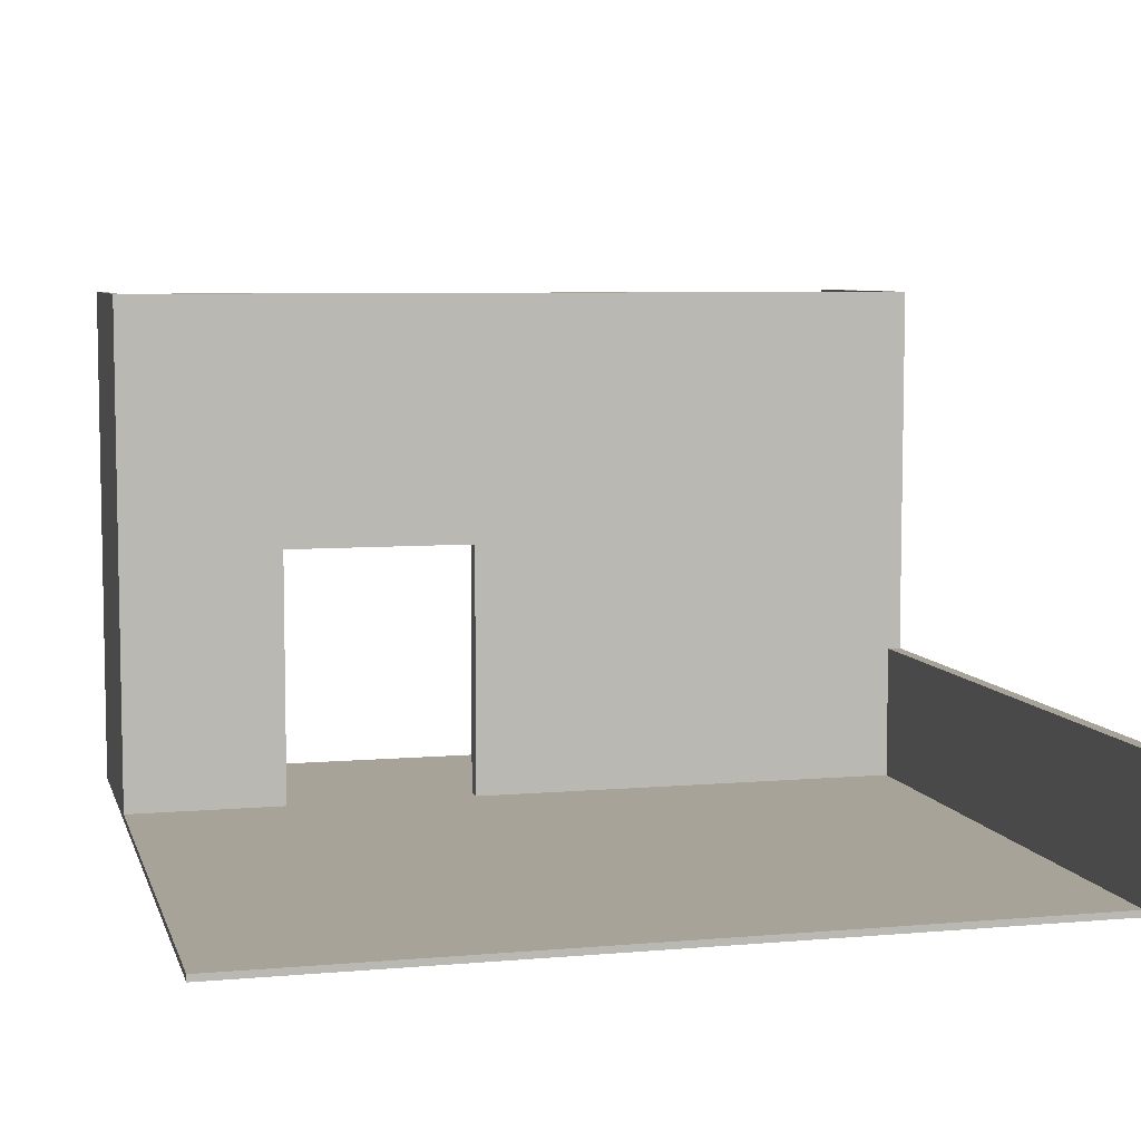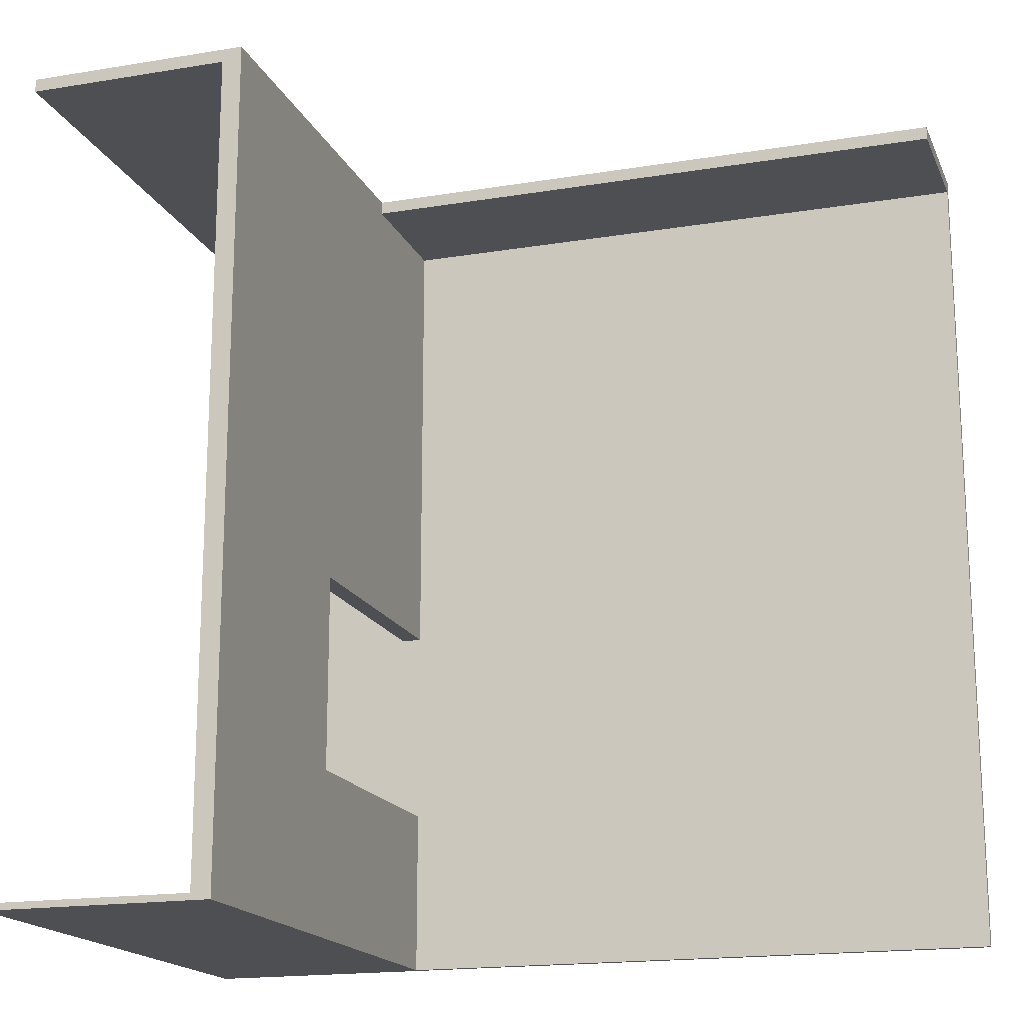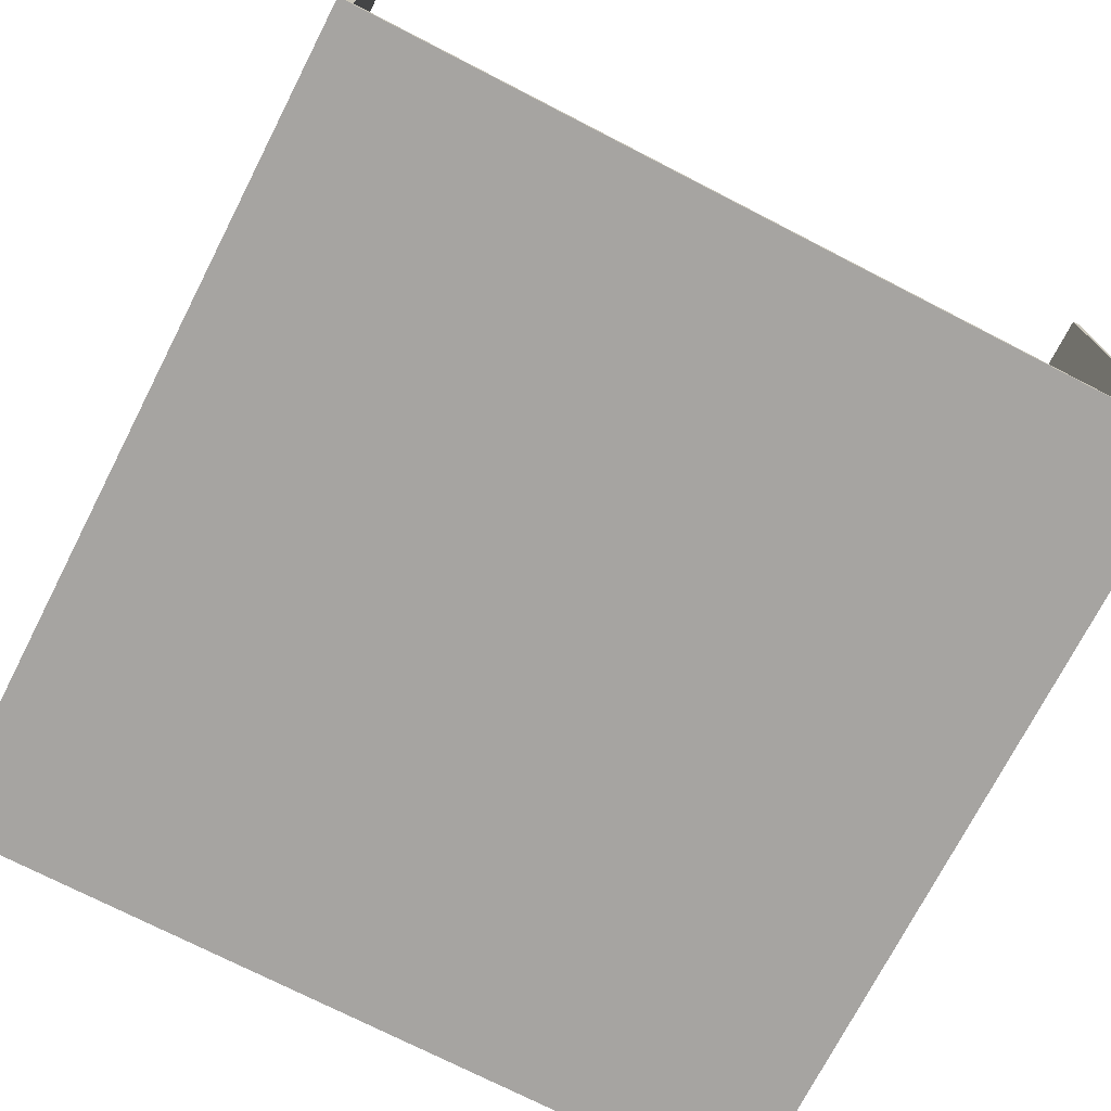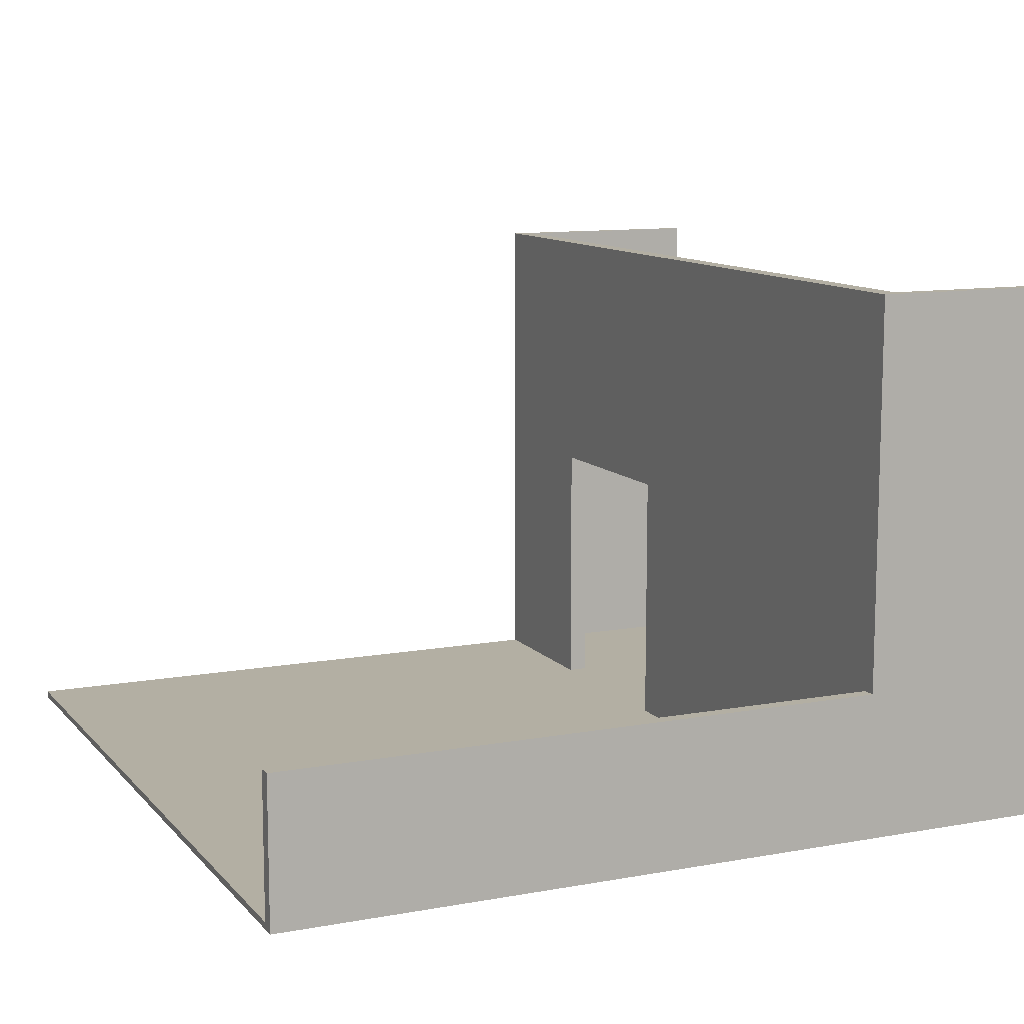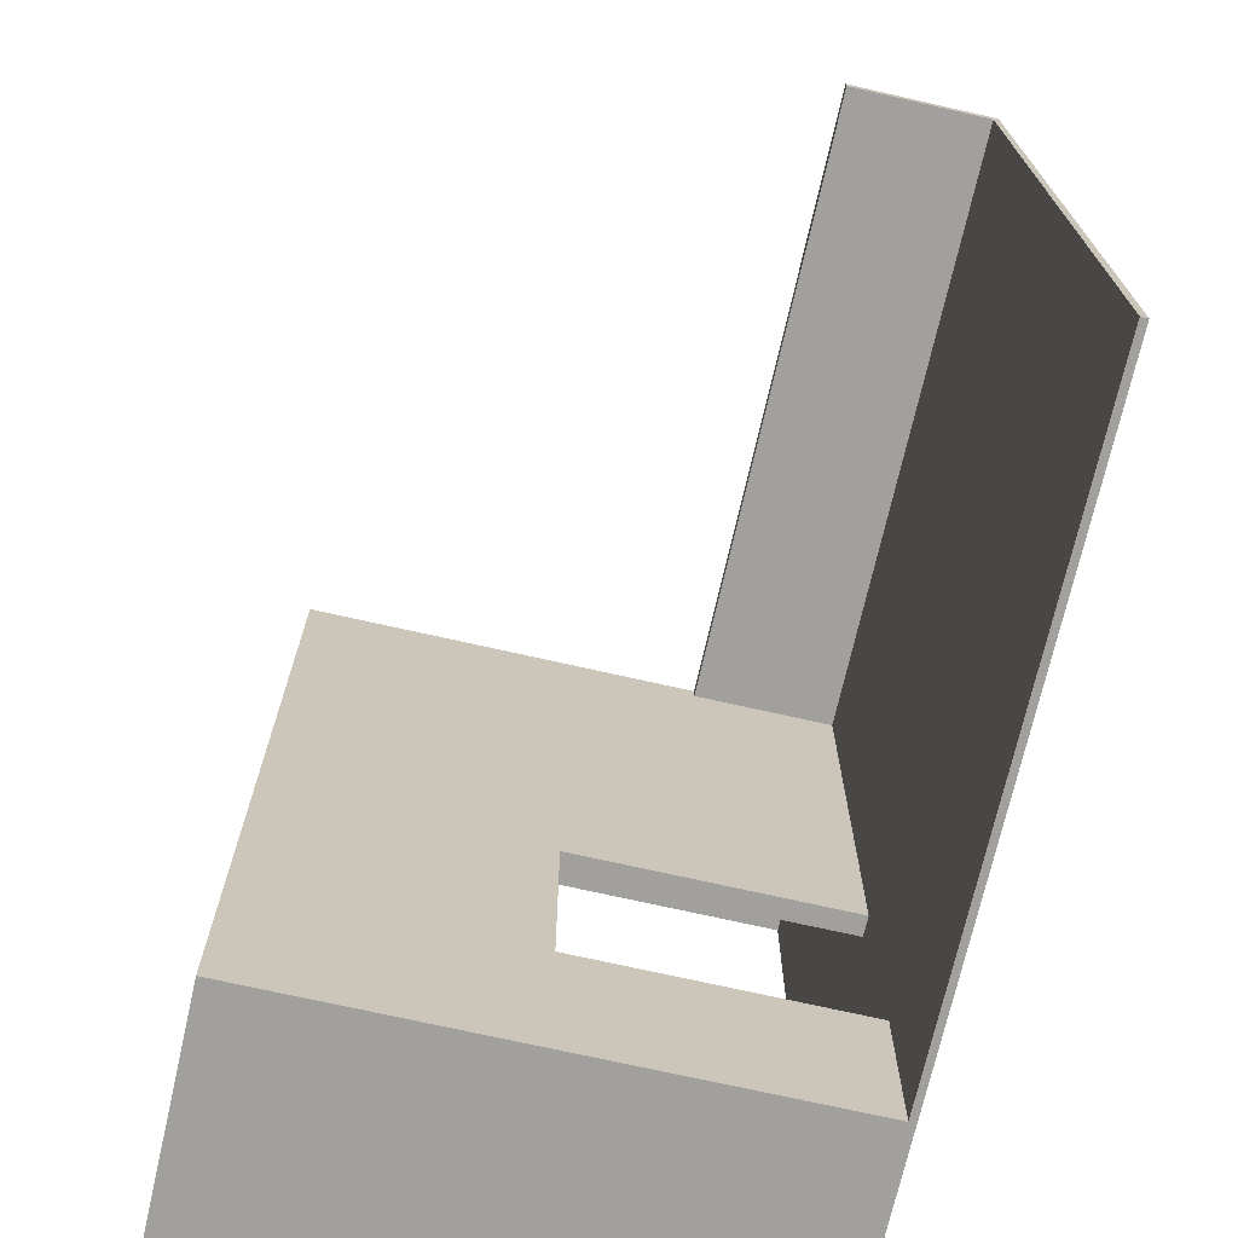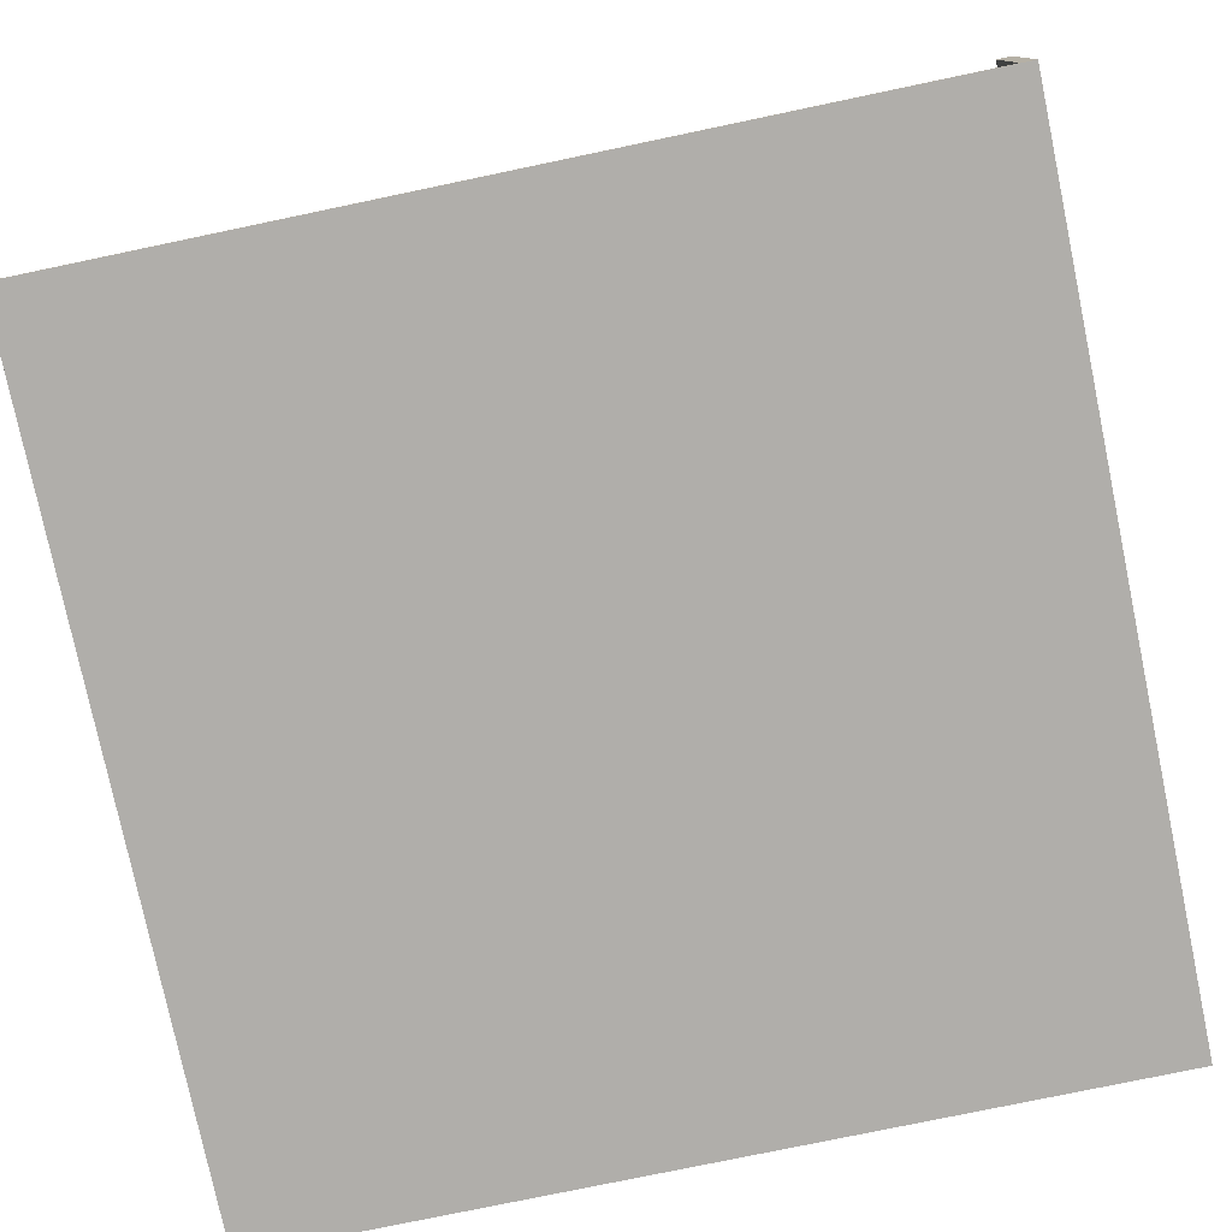
<metadata>
{"format":"obj","ext":"obj","renderer":"f3d","projection":"perspective","resolution":1024,"background":"white","views":[{"elev":6.8,"azim":-104.3,"up":"+Y"},{"elev":-17.5,"azim":-161.9,"up":"+Z"},{"elev":-73.5,"azim":62.8,"up":"+Y"},{"elev":11.1,"azim":-24.2,"up":"+Y"},{"elev":-71.6,"azim":-102.8,"up":"+Z"},{"elev":-77.7,"azim":-78.2,"up":"+Y"}]}
</metadata>
<code>
g 4x2 second-1
v -63 0 63
v -63 0 62
v -63 0 -63
v -63 1 63
v -63 1 62
v -63 1 61
v -63 1 -63
v -63 22 63
v -63 22 61
v 29 1 61
v 29 1 -8
v 29 1 -38
v 29 1 -63
v 29 22 63
v 29 22 61
v 29 41 -8
v 29 41 -38
v 29 80 63
v 29 80 -63
v 32 1 61
v 32 1 -8
v 32 1 -38
v 32 1 -62
v 32 41 -8
v 32 41 -38
v 32 80 61
v 32 80 -62
v 63 0 63
v 63 0 62
v 63 0 -63
v 63 1 61
v 63 1 -62
v 63 80 63
v 63 80 62
v 63 80 61
v 63 80 -62
v 63 80 -63
v -63 0 63
v -63 1 63
v -63 22 63
v 29 22 63
v 29 80 63
v 30 1 63
v 30 22 63
v 63 0 63
v 63 80 63
v 29 1 -38
v 29 41 -38
v 30 1 -38
v 30 41 -38
v 32 1 -38
v 32 41 -38
v 32 1 -62
v 32 80 -62
v 63 1 -62
v 63 80 -62
v -63 1 61
v -63 22 61
v 29 1 61
v 29 22 61
v 32 1 61
v 32 80 61
v 63 1 61
v 63 80 61
v 29 1 -8
v 29 41 -8
v 30 1 -8
v 30 41 -8
v 32 1 -8
v 32 41 -8
v -63 0 -63
v -63 1 -63
v 29 1 -63
v 29 80 -63
v 30 1 -63
v 30 80 -63
v 63 0 -63
v 63 80 -63
v -63 0 63
v 63 0 63
v -63 0 62
v 63 0 62
v -63 0 -63
v 63 0 -63
v 29 41 -8
v 30 41 -8
v 32 41 -8
v 29 41 -38
v 30 41 -38
v 32 41 -38
v -63 1 61
v 29 1 61
v 32 1 61
v 63 1 61
v 29 1 -8
v 30 1 -8
v 32 1 -8
v 29 1 -38
v 30 1 -38
v 32 1 -38
v 32 1 -62
v 63 1 -62
v -63 1 -63
v 29 1 -63
v -63 22 63
v 29 22 63
v -63 22 61
v 29 22 61
v 29 80 63
v 63 80 63
v 30 80 62
v 63 80 62
v 32 80 61
v 63 80 61
v 32 80 -62
v 63 80 -62
v 29 80 -63
v 30 80 -63
v 63 80 -63
f 4 2 1
f 5 3 2
f 5 2 4
f 6 3 5
f 7 3 6
f 8 5 4
f 8 6 5
f 9 6 8
f 15 11 10
f 16 11 15
f 16 15 14
f 17 13 12
f 18 16 14
f 18 17 16
f 19 13 17
f 19 17 18
f 20 21 24
f 22 23 25
f 20 24 26
f 24 25 26
f 25 23 27
f 26 25 27
f 29 30 31
f 31 30 32
f 28 29 33
f 29 31 34
f 33 29 34
f 34 31 35
f 32 30 36
f 36 30 37
f 41 40 39
f 43 39 38
f 43 41 39
f 44 42 41
f 44 41 43
f 45 43 38
f 45 44 43
f 46 42 44
f 46 44 45
f 49 48 47
f 50 48 49
f 51 50 49
f 52 50 51
f 55 54 53
f 56 54 55
f 57 58 59
f 59 58 60
f 61 62 63
f 63 62 64
f 65 66 67
f 67 66 68
f 67 68 69
f 69 68 70
f 71 72 73
f 71 73 75
f 73 74 75
f 75 74 76
f 71 75 77
f 75 76 77
f 77 76 78
f 81 80 79
f 82 80 81
f 83 82 81
f 84 82 83
f 88 86 85
f 89 87 86
f 89 86 88
f 90 87 89
f 91 92 95
f 93 94 97
f 95 96 98
f 96 97 98
f 91 95 98
f 98 97 99
f 97 94 100
f 99 97 100
f 100 94 101
f 101 94 102
f 91 98 103
f 103 98 104
f 105 106 107
f 107 106 108
f 109 110 111
f 111 110 112
f 111 112 113
f 113 112 114
f 111 113 115
f 109 111 117
f 115 116 118
f 117 111 118
f 111 115 118
f 118 116 119

</code>
